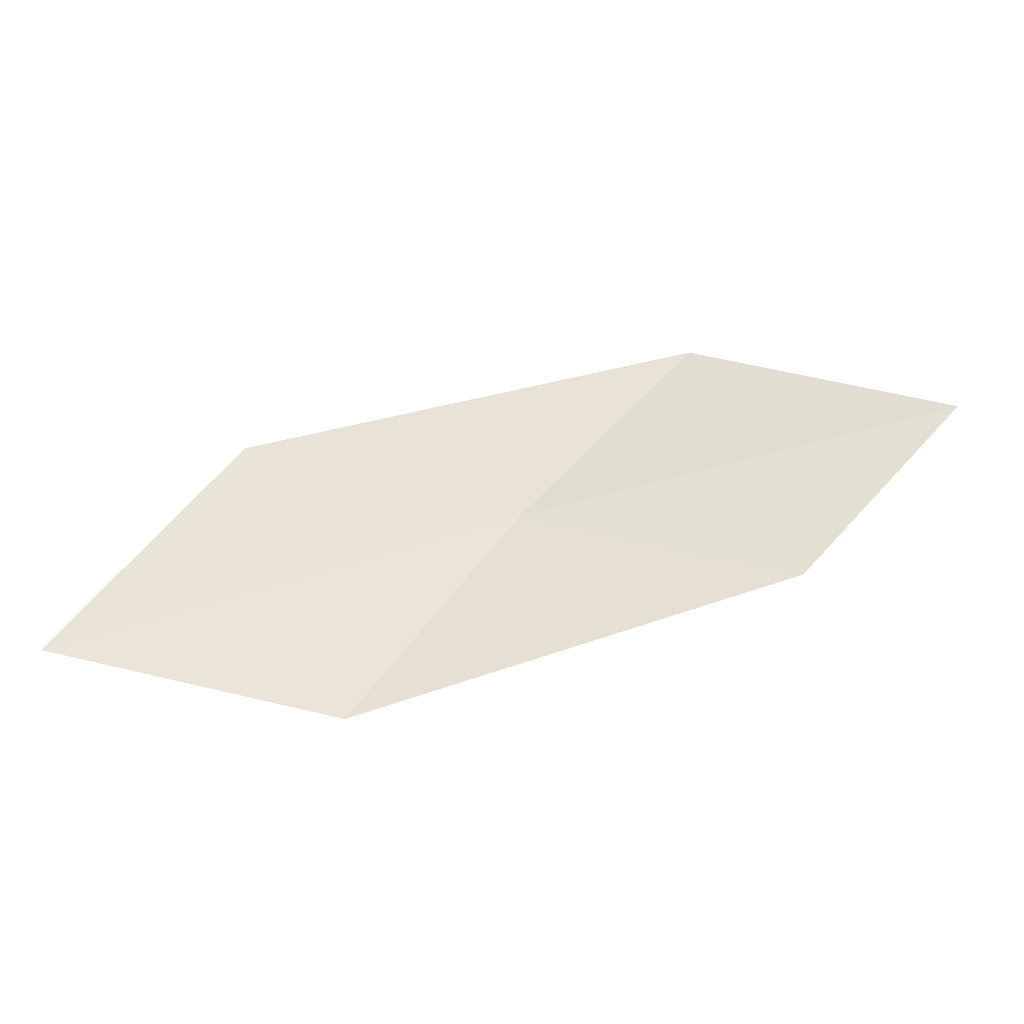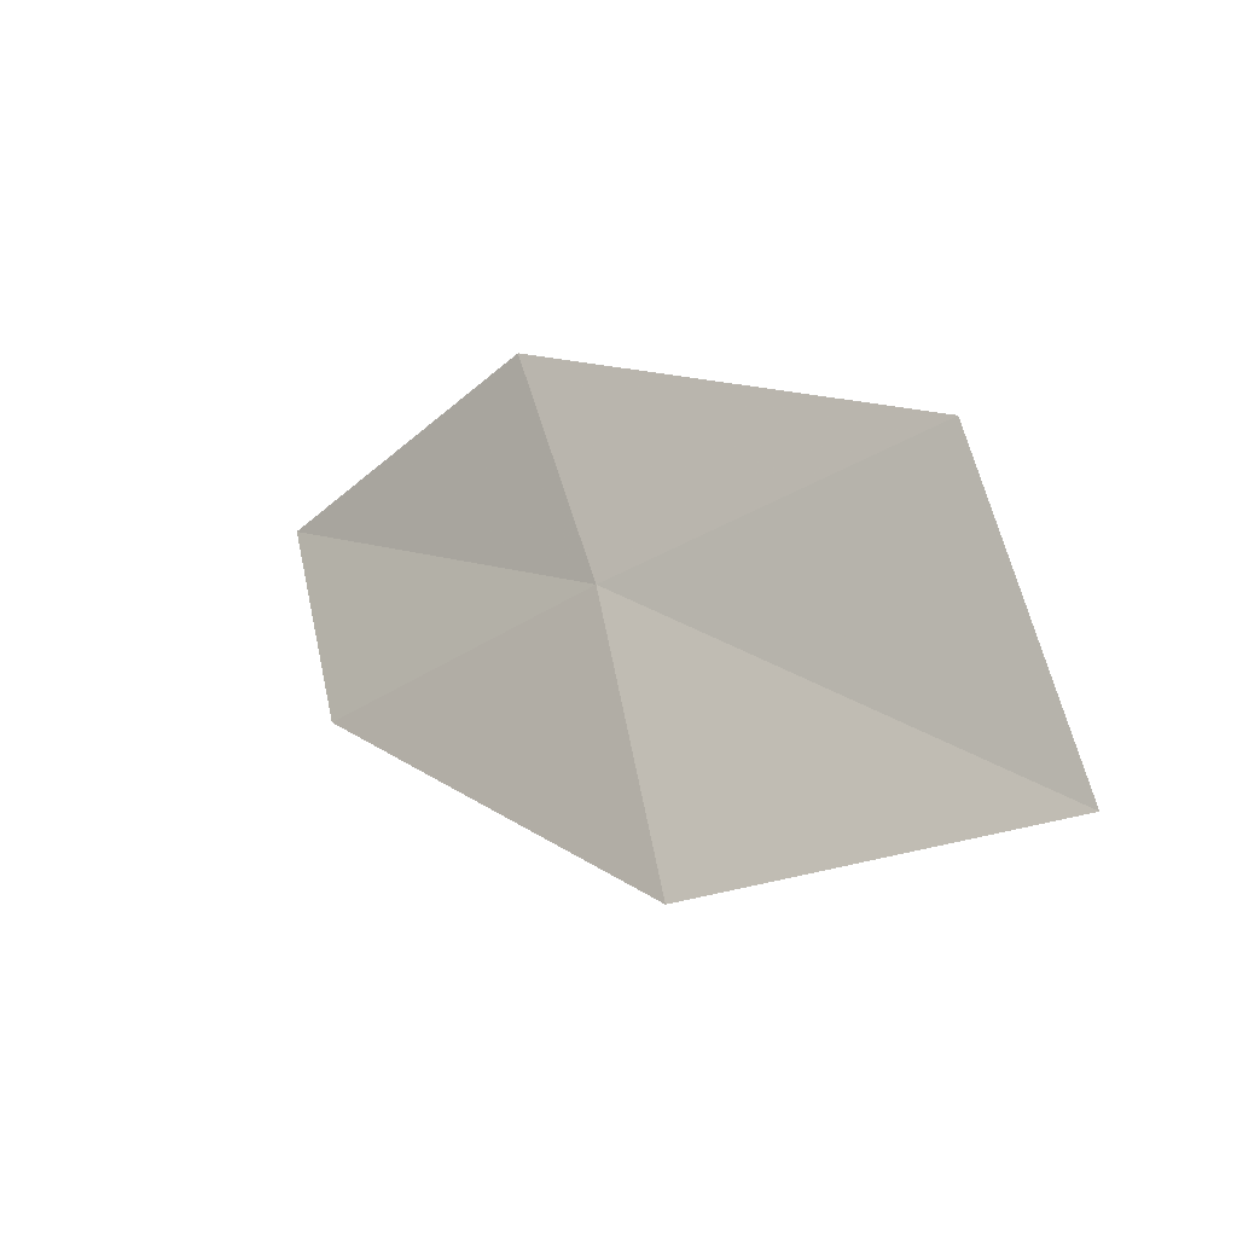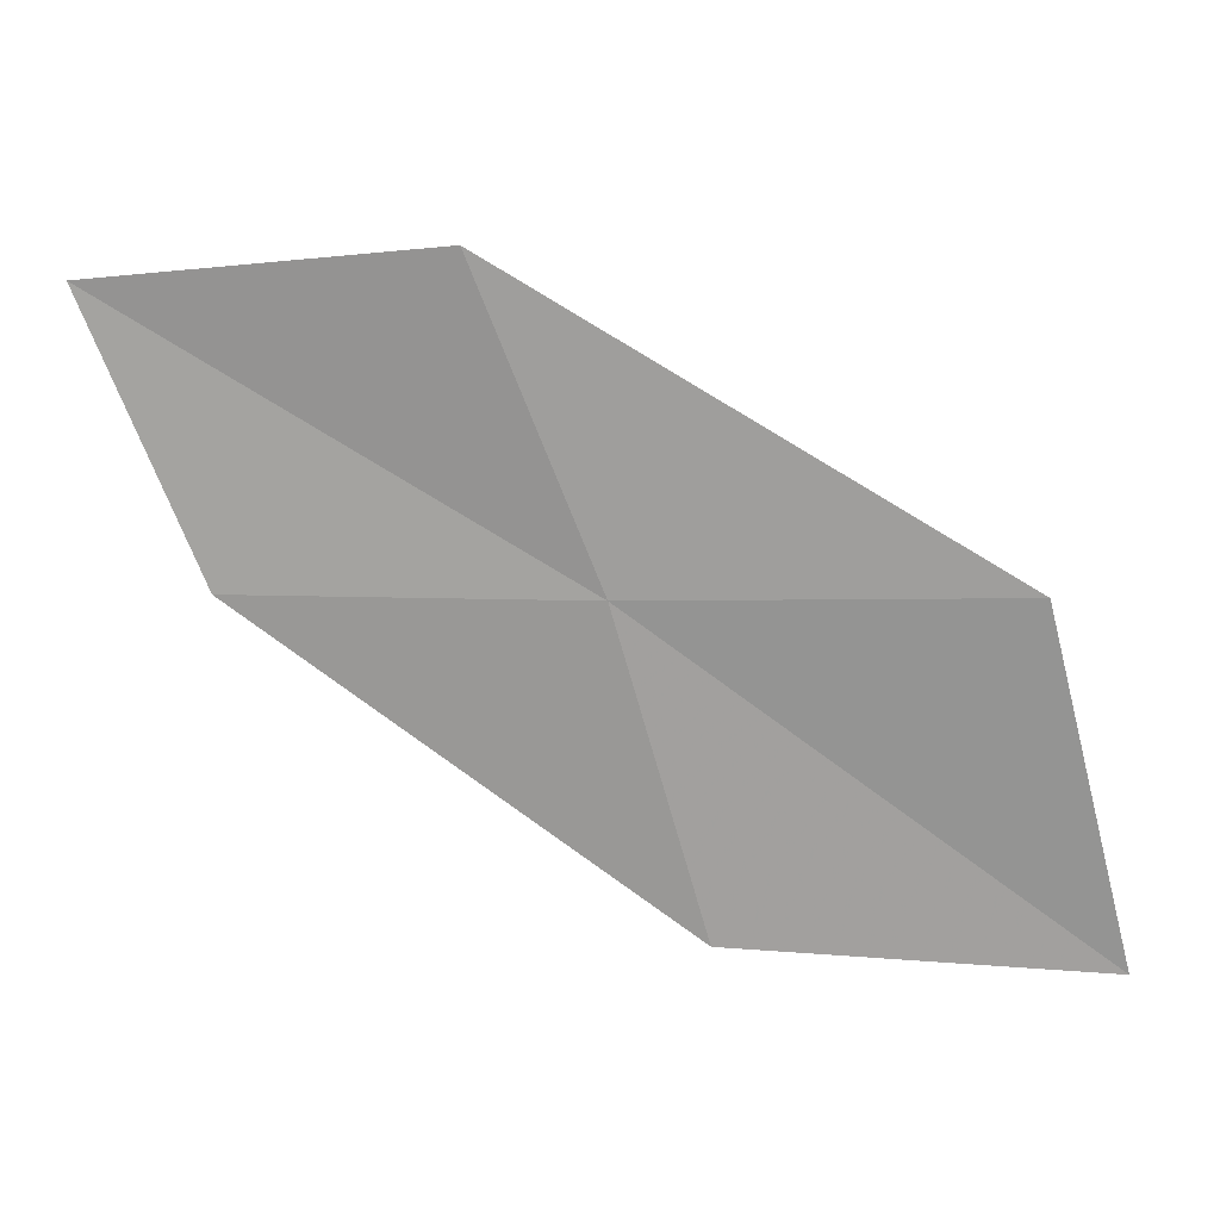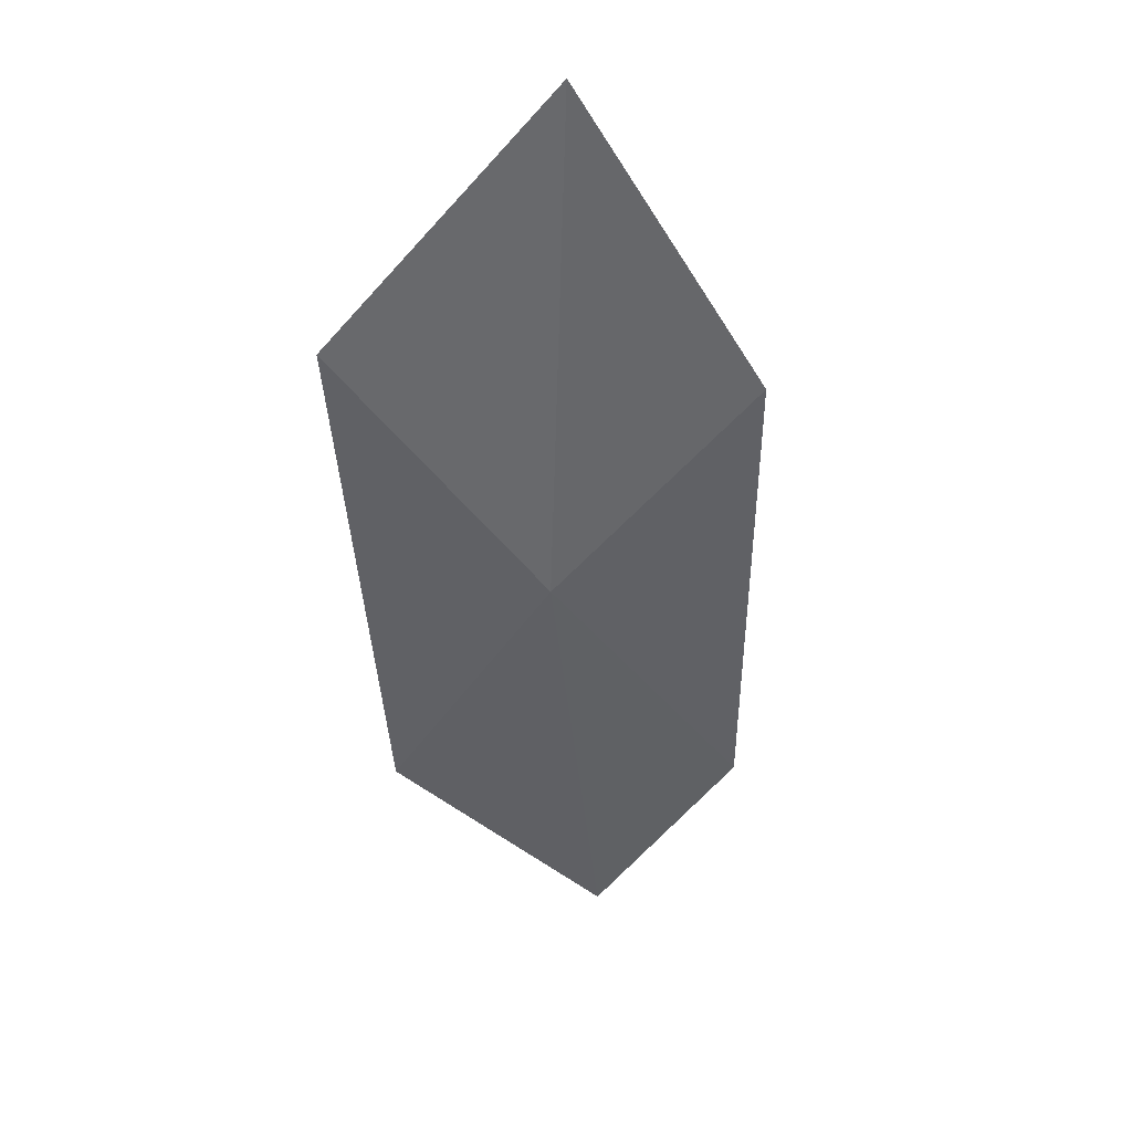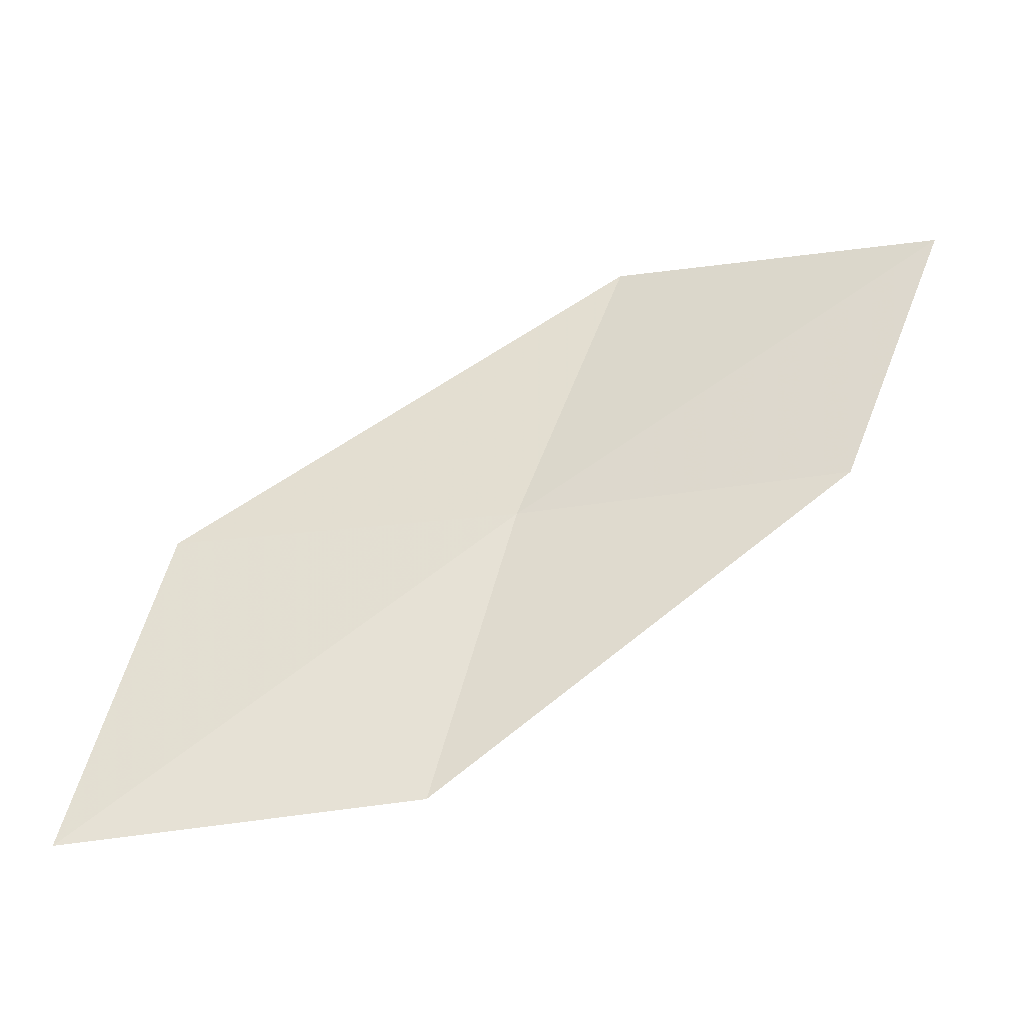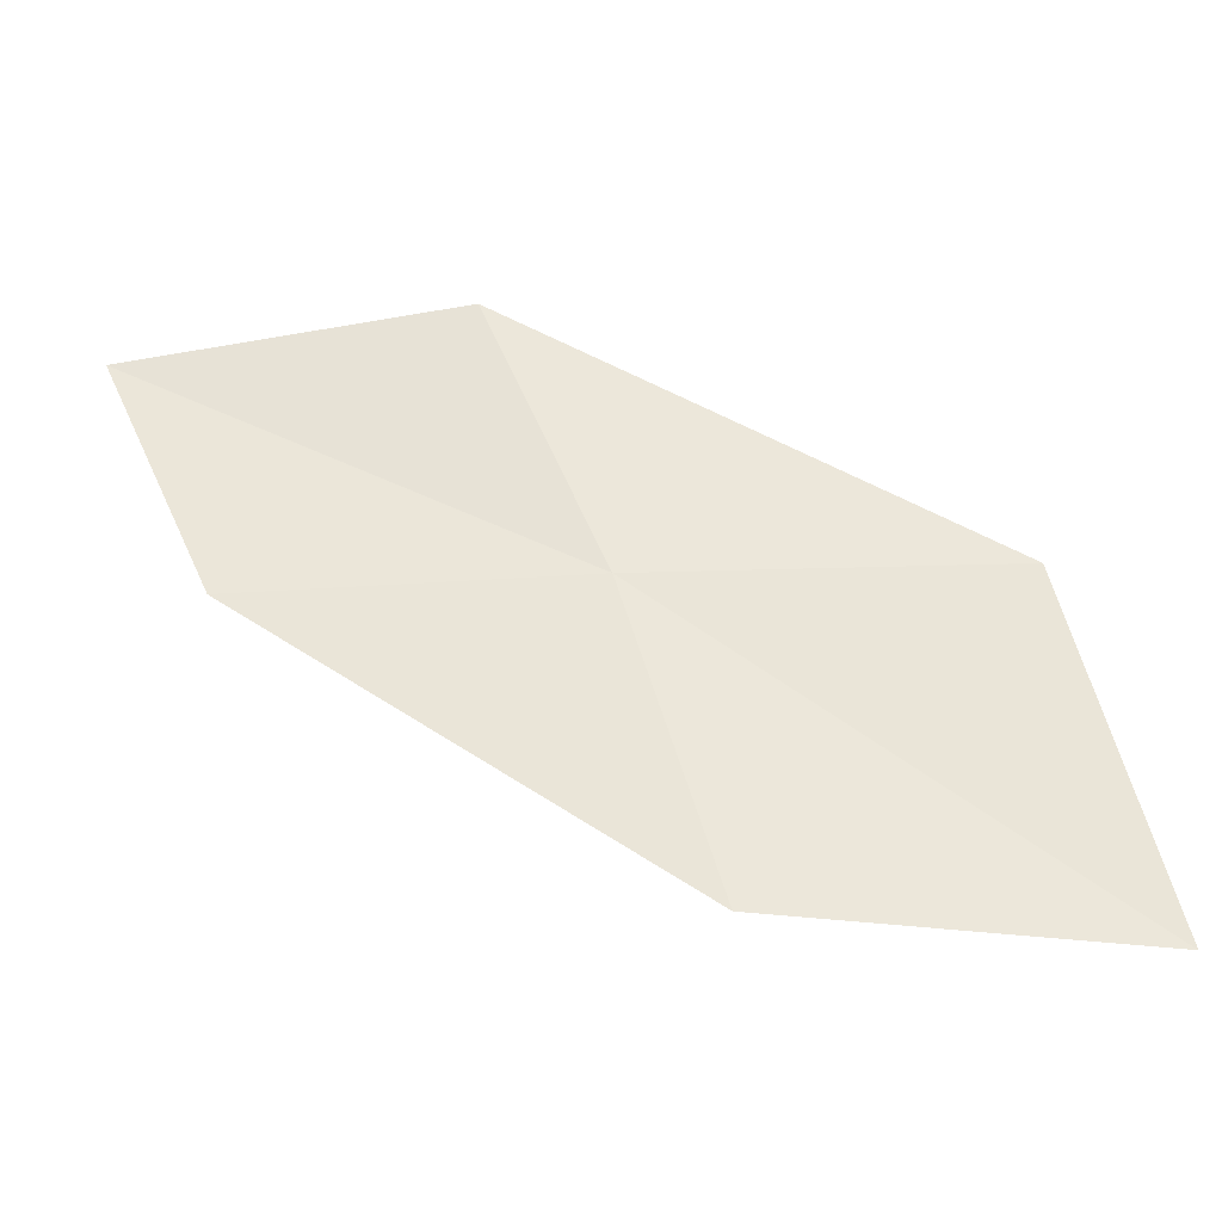
<metadata>
{"format":"obj","ext":"obj","renderer":"f3d","projection":"perspective","resolution":1024,"background":"white","views":[{"elev":48.9,"azim":19.7,"up":"+Z"},{"elev":-27.5,"azim":-143.5,"up":"+Y"},{"elev":23.1,"azim":179.9,"up":"+Y"},{"elev":-56.9,"azim":-55.2,"up":"+Z"},{"elev":-38.7,"azim":6.2,"up":"+Y"},{"elev":-29.2,"azim":173.8,"up":"+Y"}]}
</metadata>
<code>
v -13.07 0.5594 2.171
v -12.56 1.814 2.323
v -11.15 1.613 2.6
v -11.63 0.4995 2.376
v -14.61 0.6238 2.043
v -13.45 -0.7787 2.039
v -15 -0.8694 1.988
f 1 3 2
f 1 4 3
f 1 2 5
f 1 6 4
f 1 5 7
f 1 7 6

</code>
